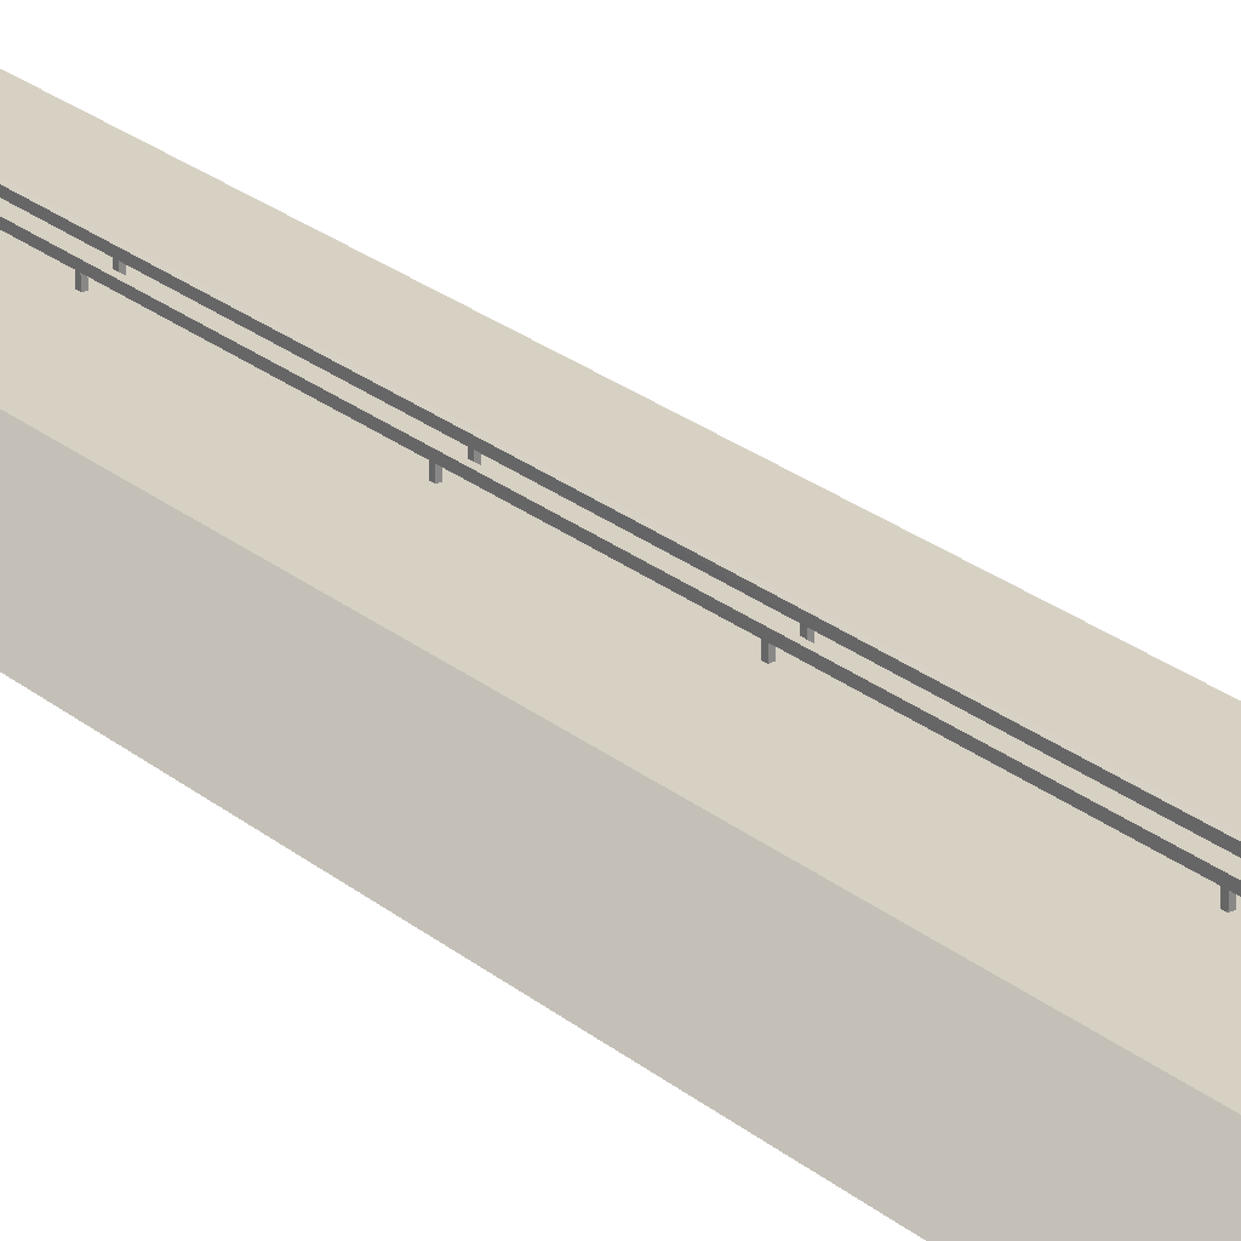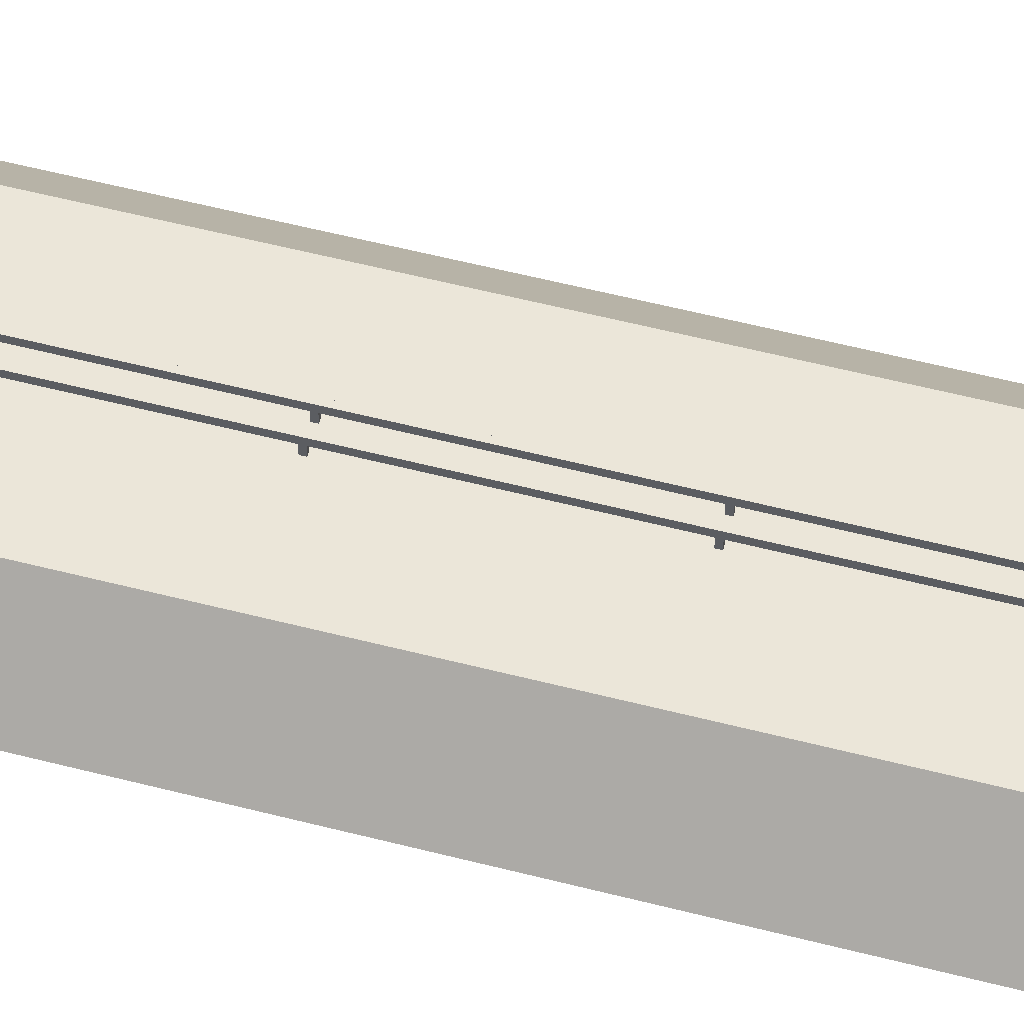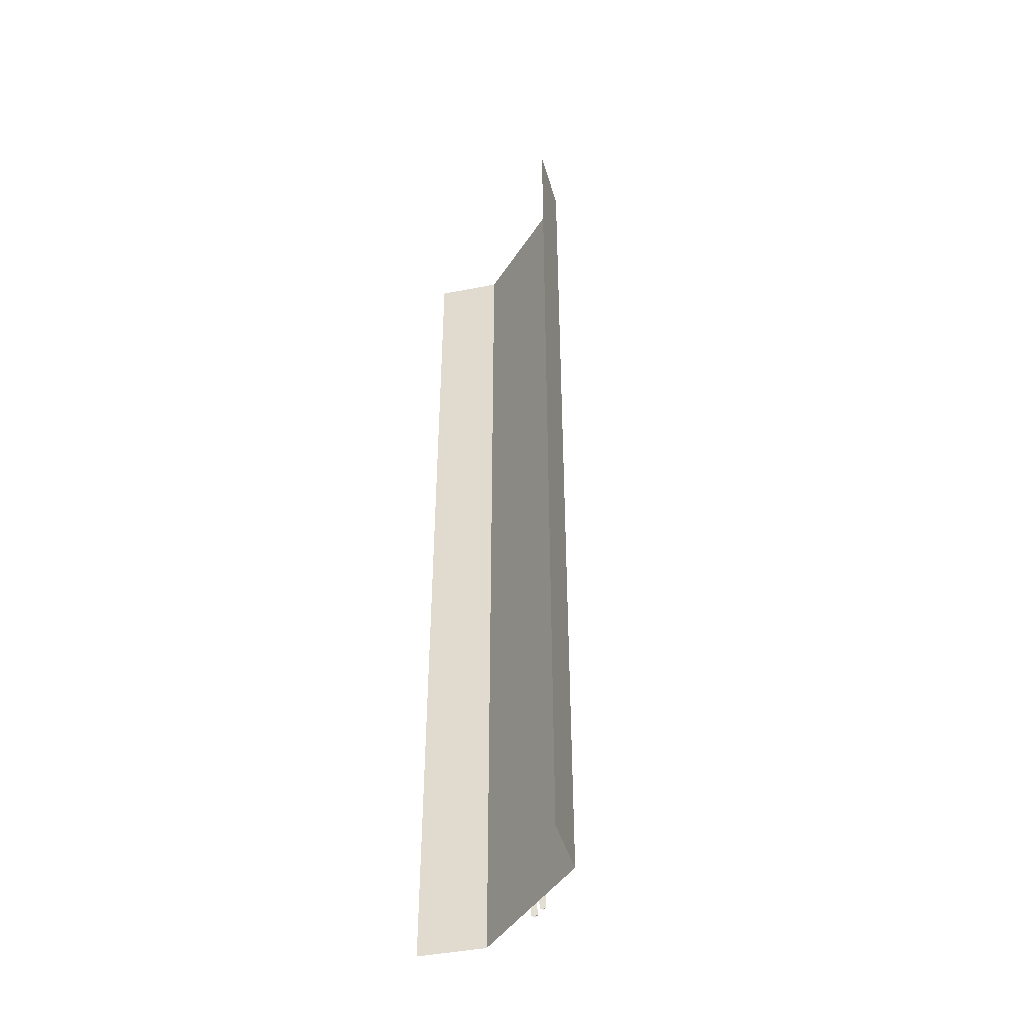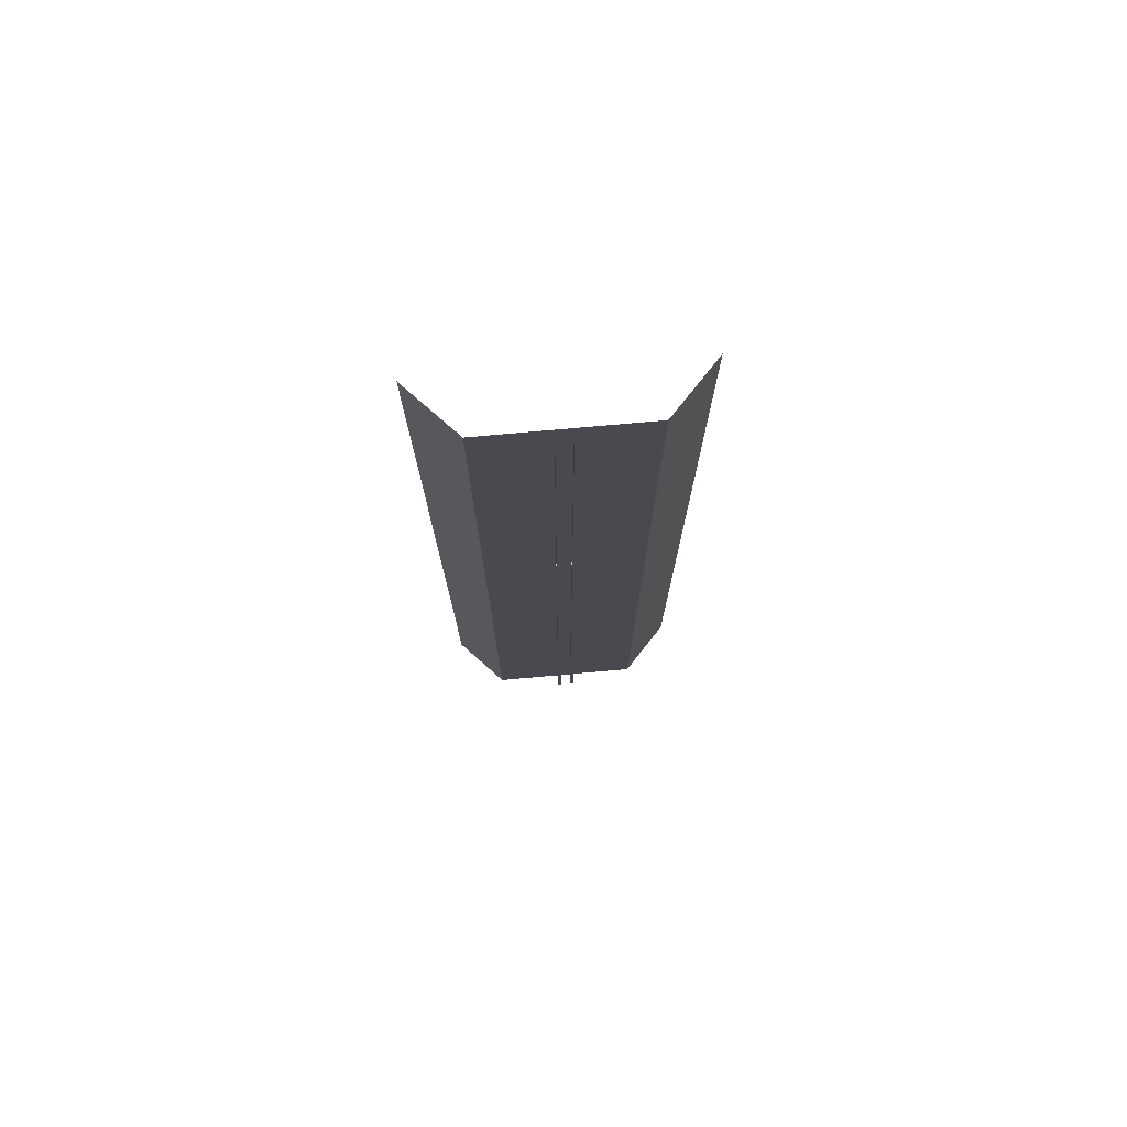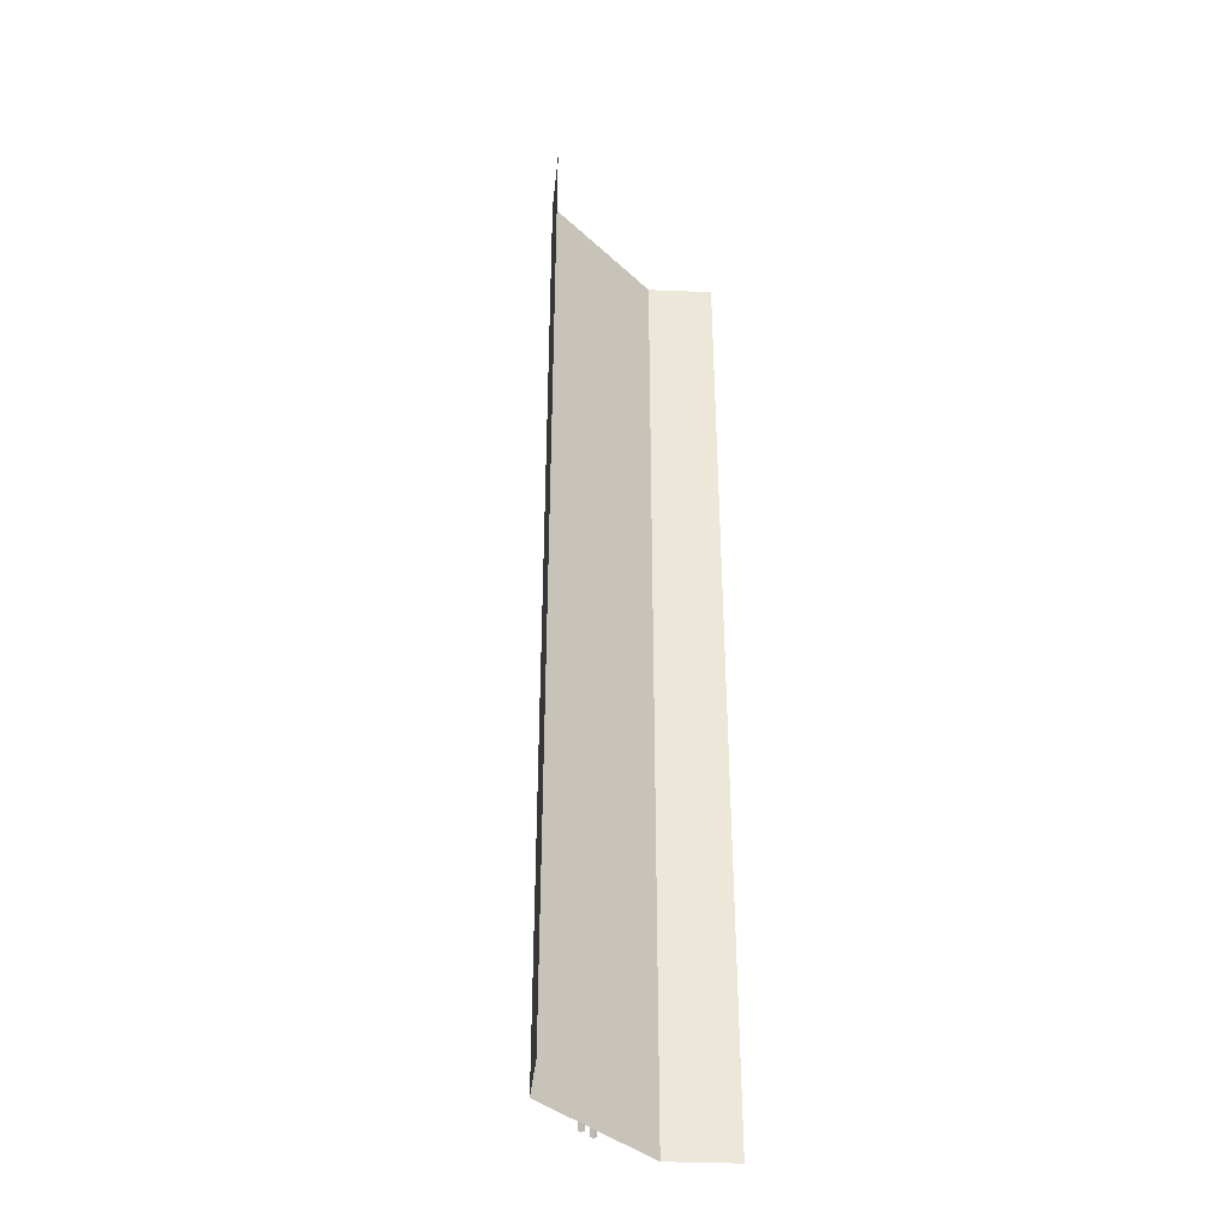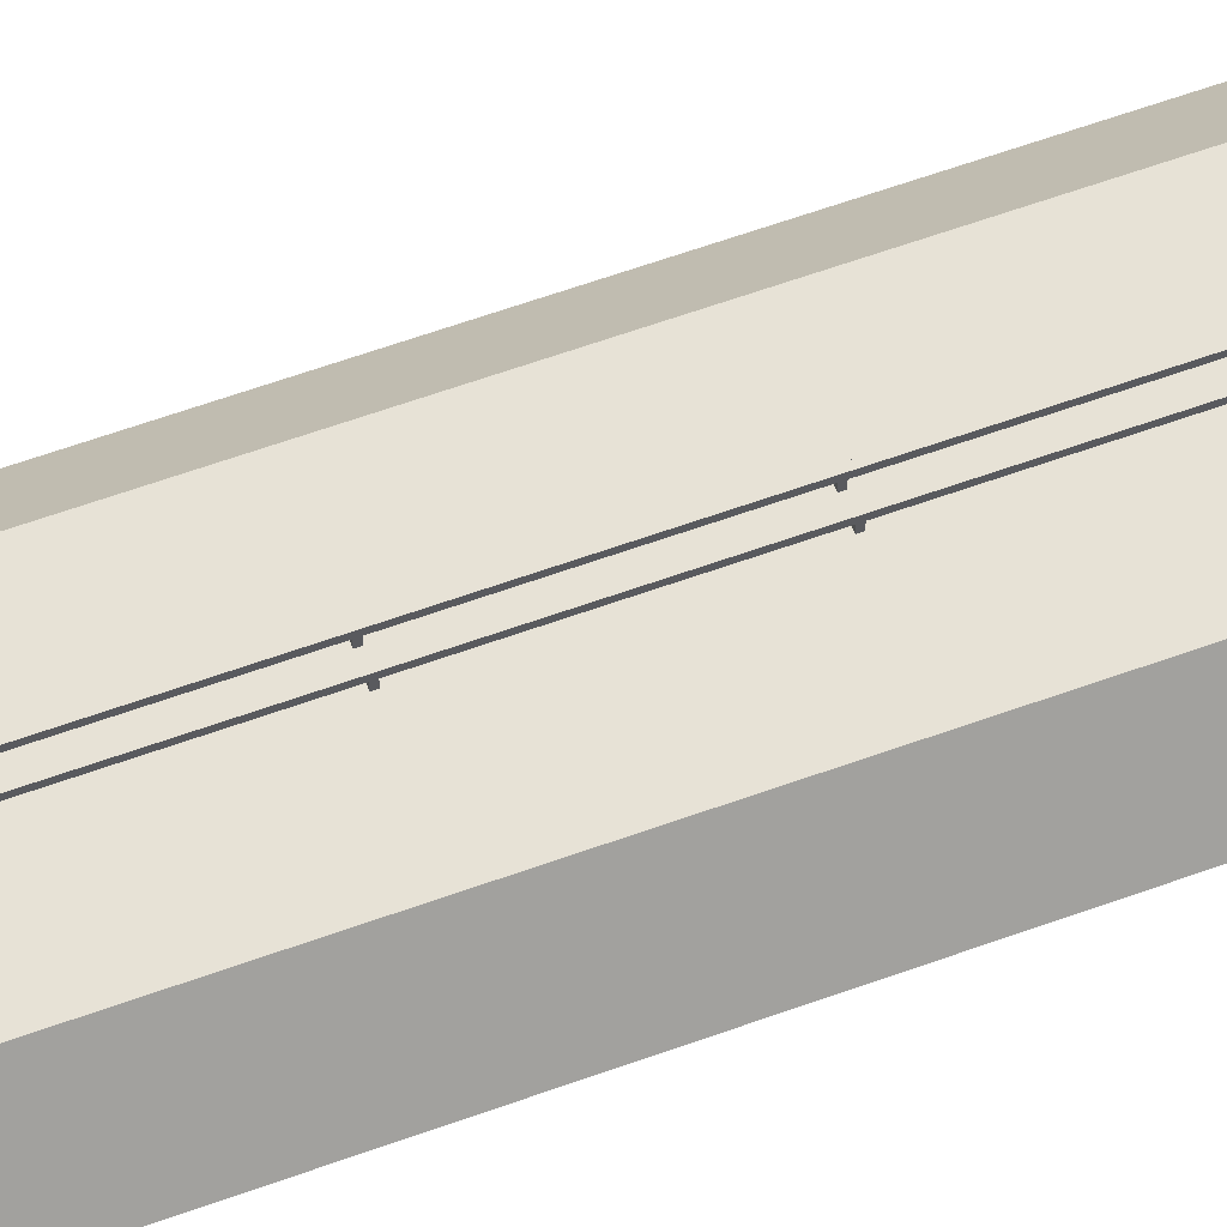
<metadata>
{"format":"obj","ext":"obj","renderer":"f3d","projection":"perspective","resolution":1024,"background":"white","views":[{"elev":27.1,"azim":140.2,"up":"+Y"},{"elev":55.3,"azim":-74.7,"up":"+Y"},{"elev":-44.6,"azim":59.3,"up":"+Z"},{"elev":76.1,"azim":174.9,"up":"+Z"},{"elev":-37.5,"azim":-49.5,"up":"+Z"},{"elev":62.9,"azim":70.0,"up":"+Y"}]}
</metadata>
<code>
v  -8 -3.165 -0
v  -5 -0 -0
v  -5 -0 -5.333
v  -8 -3.165 -5.333
v  8 -3.165 -0
v  5 -0 -0
v  5 -0 5.333
v  8 -3.165 5.333
v  0.3602 0.7578 -0.0021
v  0.5834 0.758 -0.0021
v  0.5834 0.758 -5.335
v  0.3634 0.4522 -0.0031
v  0.3602 0.7578 -5.335
v  0.5834 0.758 5.331
v  0.5834 0.4524 5.331
v  0.5813 0.4523 -0.0021
v  0.3602 0.7577 32
v  0.5834 0.7578 32
v  0.5834 0.758 26.66
v  0.3602 0.7578 26.66
v  0.5834 0.758 21.33
v  0.3602 0.7578 21.33
v  0.5834 0.758 16
v  0.3602 0.7578 16
v  0.5834 0.758 10.66
v  0.3602 0.7578 10.66
v  0.3602 0.7578 5.331
v  0.5834 0.758 -32.01
v  0.3602 0.7579 -32.01
v  0.3602 0.7578 -26.67
v  0.5834 0.758 -26.67
v  0.3602 0.7578 -21.34
v  0.5834 0.758 -21.34
v  0.3602 0.7578 -16
v  0.5834 0.758 -16
v  0.3602 0.7578 -10.67
v  0.5834 0.758 -10.67
v  0.3666 0.452 32
v  0.3602 0.4522 26.66
v  0.3602 0.4522 21.33
v  0.3602 0.4522 16
v  0.3602 0.4522 10.66
v  0.3602 0.4522 5.33
v  0.3664 0.4522 -32
v  0.3602 0.4522 -26.67
v  0.3602 0.4522 -21.34
v  0.3602 0.4522 -16
v  0.3602 0.4522 -10.67
v  0.3602 0.4522 -5.337
v  0.5766 0.4522 -32
v  0.5834 0.4524 -26.67
v  0.5834 0.4524 -21.34
v  0.5834 0.4524 -16
v  0.5834 0.4524 -10.67
v  0.5834 0.4524 -5.335
v  0.5769 0.452 32
v  0.5834 0.4524 26.66
v  0.5834 0.4524 21.33
v  0.5834 0.4524 16
v  0.5834 0.4524 10.66
v  -0.3603 0.7578 0.0021
v  -0.5835 0.758 0.0021
v  -0.5835 0.758 5.335
v  -0.3635 0.4522 0.0016
v  -0.3603 0.7578 5.335
v  -0.5835 0.758 -5.331
v  -0.5835 0.4524 -5.331
v  -0.5814 0.4524 0.001
v  -0.3603 0.7577 -32
v  -0.5835 0.7578 -32
v  -0.5835 0.758 -26.66
v  -0.3603 0.7578 -26.66
v  -0.5835 0.758 -21.33
v  -0.3603 0.7578 -21.33
v  -0.5835 0.758 -16
v  -0.3603 0.7578 -16
v  -0.5835 0.758 -10.66
v  -0.3603 0.7578 -10.66
v  -0.3603 0.7578 -5.331
v  -0.5835 0.758 32.01
v  -0.3603 0.7579 32.01
v  -0.3603 0.7578 26.67
v  -0.5835 0.758 26.67
v  -0.3603 0.7578 21.34
v  -0.5835 0.758 21.34
v  -0.3603 0.7578 16
v  -0.5835 0.758 16
v  -0.3603 0.7578 10.67
v  -0.5835 0.758 10.67
v  -0.3668 0.4521 -32
v  -0.3603 0.4522 -26.66
v  -0.3603 0.4522 -21.33
v  -0.3603 0.4522 -16
v  -0.3603 0.4522 -10.66
v  -0.3603 0.4522 -5.33
v  -0.3667 0.4521 32.01
v  -0.3603 0.4522 26.67
v  -0.3603 0.4522 21.34
v  -0.3603 0.4522 16
v  -0.3603 0.4522 10.67
v  -0.3603 0.4522 5.337
v  -0.577 0.4522 32.01
v  -0.5835 0.4524 26.67
v  -0.5835 0.4524 21.34
v  -0.5835 0.4524 16
v  -0.5835 0.4524 10.67
v  -0.5835 0.4524 5.335
v  -0.5772 0.4522 -32
v  -0.5835 0.4524 -26.66
v  -0.5835 0.4524 -21.33
v  -0.5835 0.4524 -16
v  -0.5835 0.4524 -10.66
v  -0.5624 -0 -4.639
v  -0.3865 -0 -4.639
v  -0.3865 0.452 -4.639
v  -0.5624 0.452 -4.639
v  -0.3865 -0 -4.839
v  -0.5624 -0 -4.839
v  -0.5624 0.452 -4.839
v  -0.3865 0.452 -4.839
v  -8 -3.165 32
v  -5 -0 32
v  -5 -0 26.67
v  -8 -3.165 26.67
v  -5 -0 21.33
v  -8 -3.165 21.33
v  -5 -0 16
v  -8 -3.165 16
v  -5 -0 10.67
v  -8 -3.165 10.67
v  -5 -0 5.333
v  -8 -3.165 5.333
v  -5 -0 -32
v  -8 -3.165 -32
v  -8 -3.165 -26.67
v  -5 -0 -26.67
v  -8 -3.165 -21.33
v  -5 -0 -21.33
v  -8 -3.165 -16
v  -5 -0 -16
v  -8 -3.165 -10.67
v  -5 -0 -10.67
v  8 -3.165 -32
v  5 -0 -32
v  5 -0 -26.67
v  8 -3.165 -26.67
v  5 -0 -21.33
v  8 -3.165 -21.33
v  5 -0 -16
v  8 -3.165 -16
v  5 -0 -10.67
v  8 -3.165 -10.67
v  5 -0 -5.333
v  8 -3.165 -5.333
v  5 -0 32
v  8 -3.165 32
v  8 -3.165 26.67
v  5 -0 26.67
v  8 -3.165 21.33
v  5 -0 21.33
v  8 -3.165 16
v  5 -0 16
v  8 -3.165 10.67
v  5 -0 10.67
v  -0.5624 -0 5.033
v  -0.3865 -0 5.033
v  -0.3865 0.452 5.033
v  -0.5624 0.452 5.033
v  -0.3865 -0 4.833
v  -0.5624 -0 4.833
v  -0.5624 0.452 4.833
v  -0.3865 0.452 4.833
v  -0.5624 -0 -26.19
v  -0.3865 -0 -26.19
v  -0.3865 0.452 -26.19
v  -0.5624 0.452 -26.19
v  -0.3865 -0 -26.39
v  -0.5624 -0 -26.39
v  -0.5624 0.452 -26.39
v  -0.3865 0.452 -26.39
v  -0.5624 -0 -16.52
v  -0.3865 -0 -16.52
v  -0.3865 0.452 -16.52
v  -0.5624 0.452 -16.52
v  -0.3865 -0 -16.72
v  -0.5624 -0 -16.72
v  -0.5624 0.452 -16.72
v  -0.3865 0.452 -16.72
v  -0.5624 -0 16.55
v  -0.3865 -0 16.55
v  -0.3865 0.452 16.55
v  -0.5624 0.452 16.55
v  -0.3865 -0 16.35
v  -0.5624 -0 16.35
v  -0.5624 0.452 16.35
v  -0.3865 0.452 16.35
v  -0.5624 -0 26.22
v  -0.3865 -0 26.22
v  -0.3865 0.452 26.22
v  -0.5624 0.452 26.22
v  -0.3865 -0 26.02
v  -0.5624 -0 26.02
v  -0.5624 0.452 26.02
v  -0.3865 0.452 26.02
v  0.3858 -0 -4.639
v  0.5617 -0 -4.639
v  0.5617 0.452 -4.639
v  0.3858 0.452 -4.639
v  0.5617 -0 -4.839
v  0.3858 -0 -4.839
v  0.3858 0.452 -4.839
v  0.5617 0.452 -4.839
v  0.3858 -0 5.033
v  0.5617 -0 5.033
v  0.5617 0.452 5.033
v  0.3858 0.452 5.033
v  0.5617 -0 4.833
v  0.3858 -0 4.833
v  0.3858 0.452 4.833
v  0.5617 0.452 4.833
v  0.3858 -0 -26.19
v  0.5617 -0 -26.19
v  0.5617 0.452 -26.19
v  0.3858 0.452 -26.19
v  0.5617 -0 -26.39
v  0.3858 -0 -26.39
v  0.3858 0.452 -26.39
v  0.5617 0.452 -26.39
v  0.3858 -0 -16.52
v  0.5617 -0 -16.52
v  0.5617 0.452 -16.52
v  0.3858 0.452 -16.52
v  0.5617 -0 -16.72
v  0.3858 -0 -16.72
v  0.3858 0.452 -16.72
v  0.5617 0.452 -16.72
v  0.3858 -0 16.55
v  0.5617 -0 16.55
v  0.5617 0.452 16.55
v  0.3858 0.452 16.55
v  0.5617 -0 16.35
v  0.3858 -0 16.35
v  0.3858 0.452 16.35
v  0.5617 0.452 16.35
v  0.3858 -0 26.22
v  0.5617 -0 26.22
v  0.5617 0.452 26.22
v  0.3858 0.452 26.22
v  0.5617 -0 26.02
v  0.3858 -0 26.02
v  0.3858 0.452 26.02
v  0.5617 0.452 26.02
g Object011
f 1 2 3
f 3 4 1
f 5 6 7
f 7 8 5
f 9 10 11
f 12 9 13
f 14 15 16
f 17 18 19
f 20 19 21
f 22 21 23
f 24 23 25
f 26 25 14
f 27 14 10
f 28 29 30
f 30 31 28
f 32 33 31
f 34 35 33
f 36 37 35
f 13 11 37
f 38 17 20
f 39 20 22
f 40 22 24
f 41 24 26
f 42 26 27
f 43 27 9
f 29 44 45
f 45 30 29
f 46 32 30
f 47 34 32
f 48 36 34
f 49 13 36
f 50 28 31
f 31 51 50
f 33 52 51
f 35 53 52
f 37 54 53
f 11 55 54
f 10 16 55
f 18 56 57
f 19 57 58
f 21 58 59
f 23 59 60
f 25 60 15
f 61 62 63
f 64 61 65
f 66 67 68
f 69 70 71
f 72 71 73
f 74 73 75
f 76 75 77
f 78 77 66
f 79 66 62
f 80 81 82
f 82 83 80
f 84 85 83
f 86 87 85
f 88 89 87
f 65 63 89
f 90 69 72
f 91 72 74
f 92 74 76
f 93 76 78
f 94 78 79
f 95 79 61
f 81 96 97
f 97 82 81
f 98 84 82
f 99 86 84
f 100 88 86
f 101 65 88
f 102 80 83
f 83 103 102
f 85 104 103
f 87 105 104
f 89 106 105
f 63 107 106
f 62 68 107
f 70 108 109
f 71 109 110
f 73 110 111
f 75 111 112
f 77 112 67
f 113 114 115
f 115 116 113
f 117 118 119
f 119 120 117
f 121 122 123
f 123 124 121
f 124 123 125
f 125 126 124
f 126 125 127
f 127 128 126
f 128 127 129
f 129 130 128
f 130 129 131
f 131 132 130
f 132 131 2
f 2 1 132
f 133 134 135
f 135 136 133
f 136 135 137
f 137 138 136
f 138 137 139
f 139 140 138
f 140 139 141
f 141 142 140
f 142 141 4
f 4 3 142
f 143 144 145
f 145 146 143
f 146 145 147
f 147 148 146
f 148 147 149
f 149 150 148
f 150 149 151
f 151 152 150
f 152 151 153
f 153 154 152
f 154 153 6
f 6 5 154
f 155 156 157
f 157 158 155
f 158 157 159
f 159 160 158
f 160 159 161
f 161 162 160
f 162 161 163
f 163 164 162
f 164 163 8
f 8 7 164
f 10 14 16
f 9 27 10
f 12 43 9
f 62 66 68
f 61 79 62
f 64 95 61
f 117 120 115
f 115 114 117
f 113 116 119
f 119 118 113
f 13 9 11
f 49 12 13
f 11 10 55
f 79 78 66
f 95 94 79
f 66 77 67
f 36 13 37
f 48 49 36
f 37 11 54
f 78 76 77
f 94 93 78
f 77 75 112
f 34 36 35
f 47 48 34
f 35 37 53
f 76 74 75
f 93 92 76
f 75 73 111
f 32 34 33
f 46 47 32
f 33 35 52
f 74 72 73
f 92 91 74
f 73 71 110
f 30 32 31
f 45 46 30
f 31 33 51
f 72 69 71
f 91 90 72
f 71 70 109
f 27 26 14
f 43 42 27
f 14 25 15
f 65 61 63
f 101 64 65
f 63 62 107
f 26 24 25
f 42 41 26
f 25 23 60
f 88 65 89
f 100 101 88
f 89 63 106
f 24 22 23
f 41 40 24
f 23 21 59
f 86 88 87
f 99 100 86
f 87 89 105
f 22 20 21
f 40 39 22
f 21 19 58
f 84 86 85
f 98 99 84
f 85 87 104
f 20 17 19
f 39 38 20
f 19 18 57
f 82 84 83
f 97 98 82
f 83 85 103
f 165 166 167
f 167 168 165
f 169 170 171
f 171 172 169
f 169 172 167
f 167 166 169
f 165 168 171
f 171 170 165
f 173 174 175
f 175 176 173
f 177 178 179
f 179 180 177
f 177 180 175
f 175 174 177
f 173 176 179
f 179 178 173
f 181 182 183
f 183 184 181
f 185 186 187
f 187 188 185
f 185 188 183
f 183 182 185
f 181 184 187
f 187 186 181
f 189 190 191
f 191 192 189
f 193 194 195
f 195 196 193
f 193 196 191
f 191 190 193
f 189 192 195
f 195 194 189
f 197 198 199
f 199 200 197
f 201 202 203
f 203 204 201
f 201 204 199
f 199 198 201
f 197 200 203
f 203 202 197
f 2 131 7
f 7 6 2
f 131 129 164
f 164 7 131
f 129 127 162
f 162 164 129
f 127 125 160
f 160 162 127
f 125 123 158
f 158 160 125
f 158 123 122
f 122 155 158
f 3 2 6
f 6 153 3
f 153 151 142
f 142 3 153
f 151 149 140
f 140 142 151
f 149 147 138
f 138 140 149
f 147 145 136
f 136 138 147
f 136 145 144
f 144 133 136
f 205 206 207
f 207 208 205
f 209 210 211
f 211 212 209
f 209 212 207
f 207 206 209
f 205 208 211
f 211 210 205
f 213 214 215
f 215 216 213
f 217 218 219
f 219 220 217
f 217 220 215
f 215 214 217
f 213 216 219
f 219 218 213
f 221 222 223
f 223 224 221
f 225 226 227
f 227 228 225
f 225 228 223
f 223 222 225
f 221 224 227
f 227 226 221
f 229 230 231
f 231 232 229
f 233 234 235
f 235 236 233
f 233 236 231
f 231 230 233
f 229 232 235
f 235 234 229
f 237 238 239
f 239 240 237
f 241 242 243
f 243 244 241
f 241 244 239
f 239 238 241
f 237 240 243
f 243 242 237
f 245 246 247
f 247 248 245
f 249 250 251
f 251 252 249
f 249 252 247
f 247 246 249
f 245 248 251
f 251 250 245

</code>
